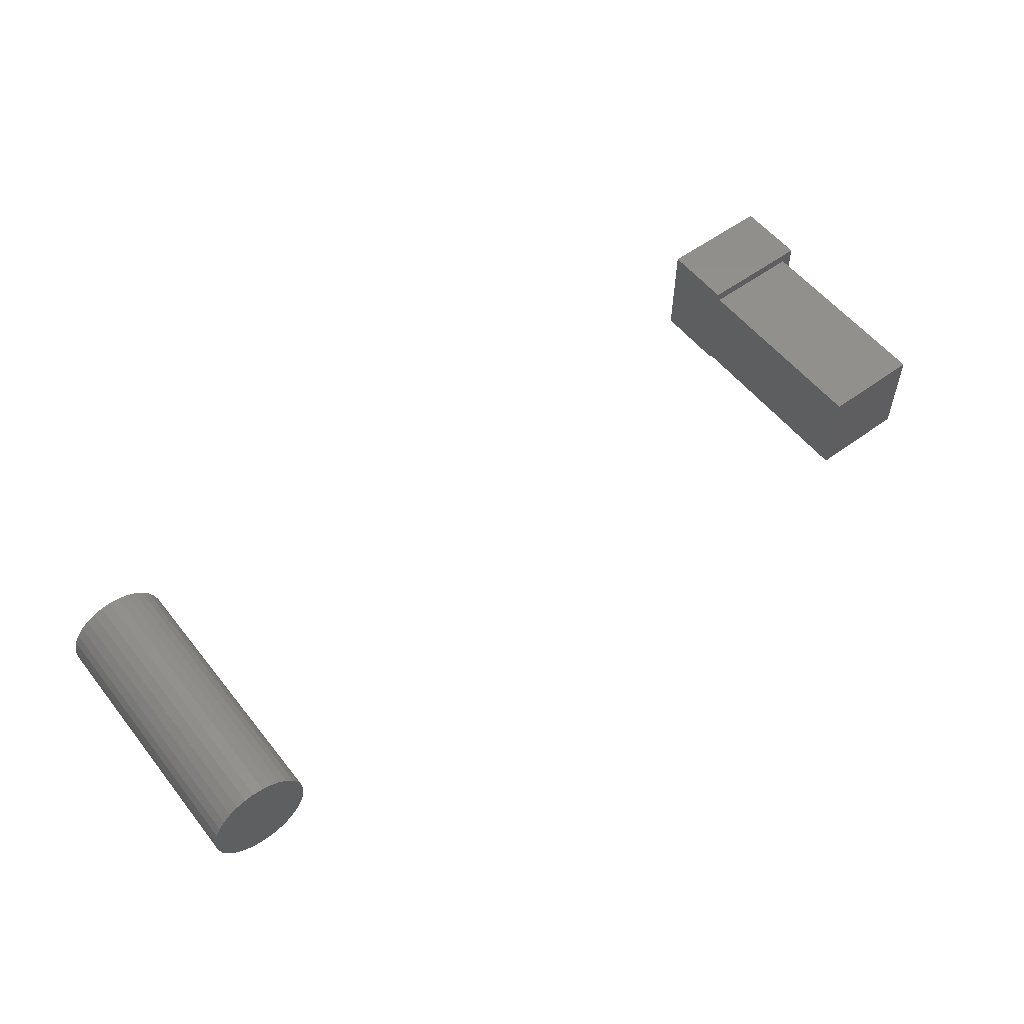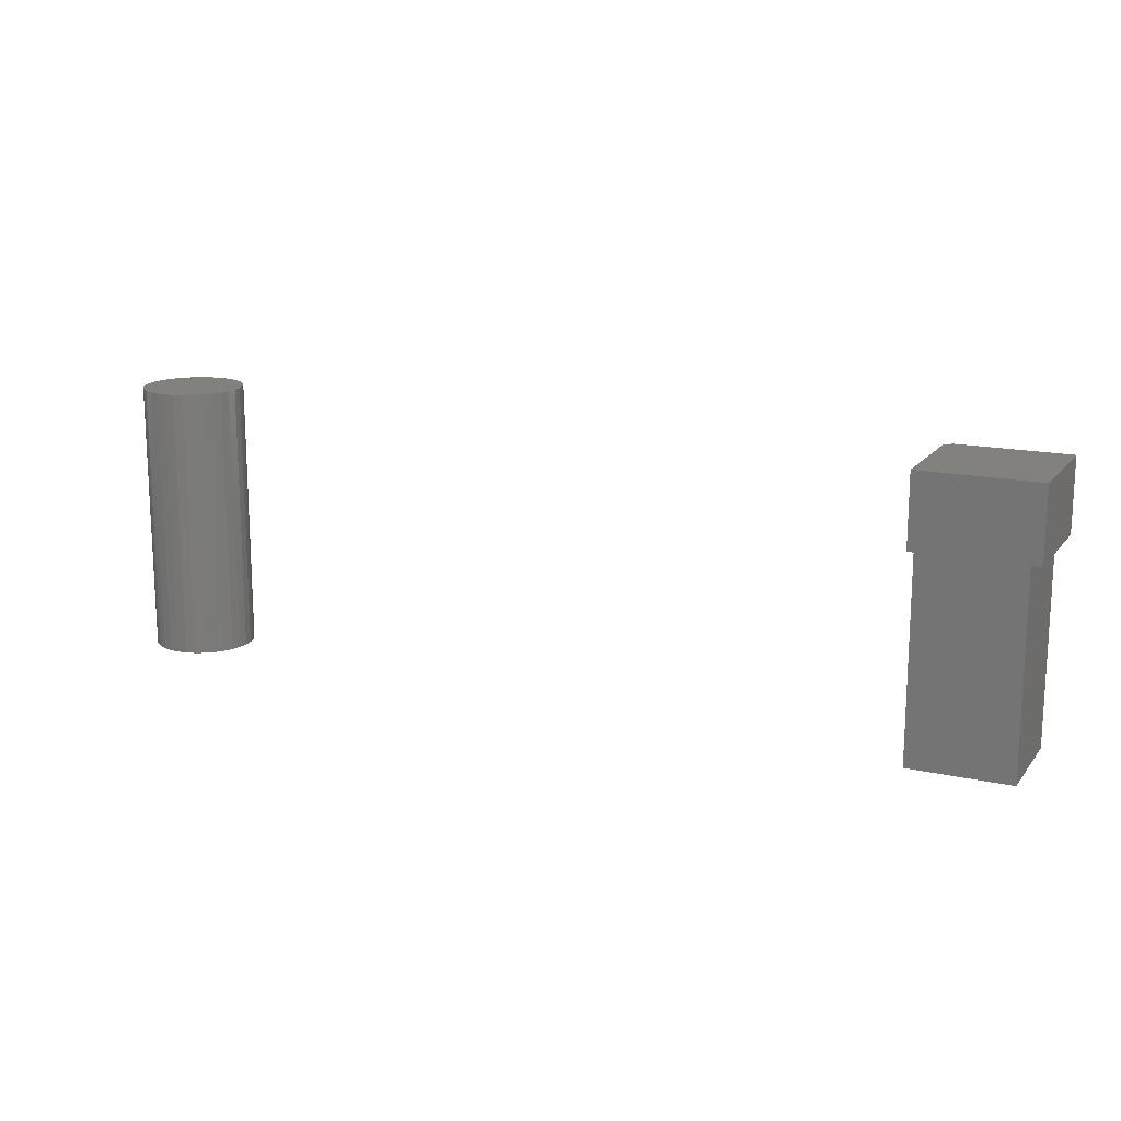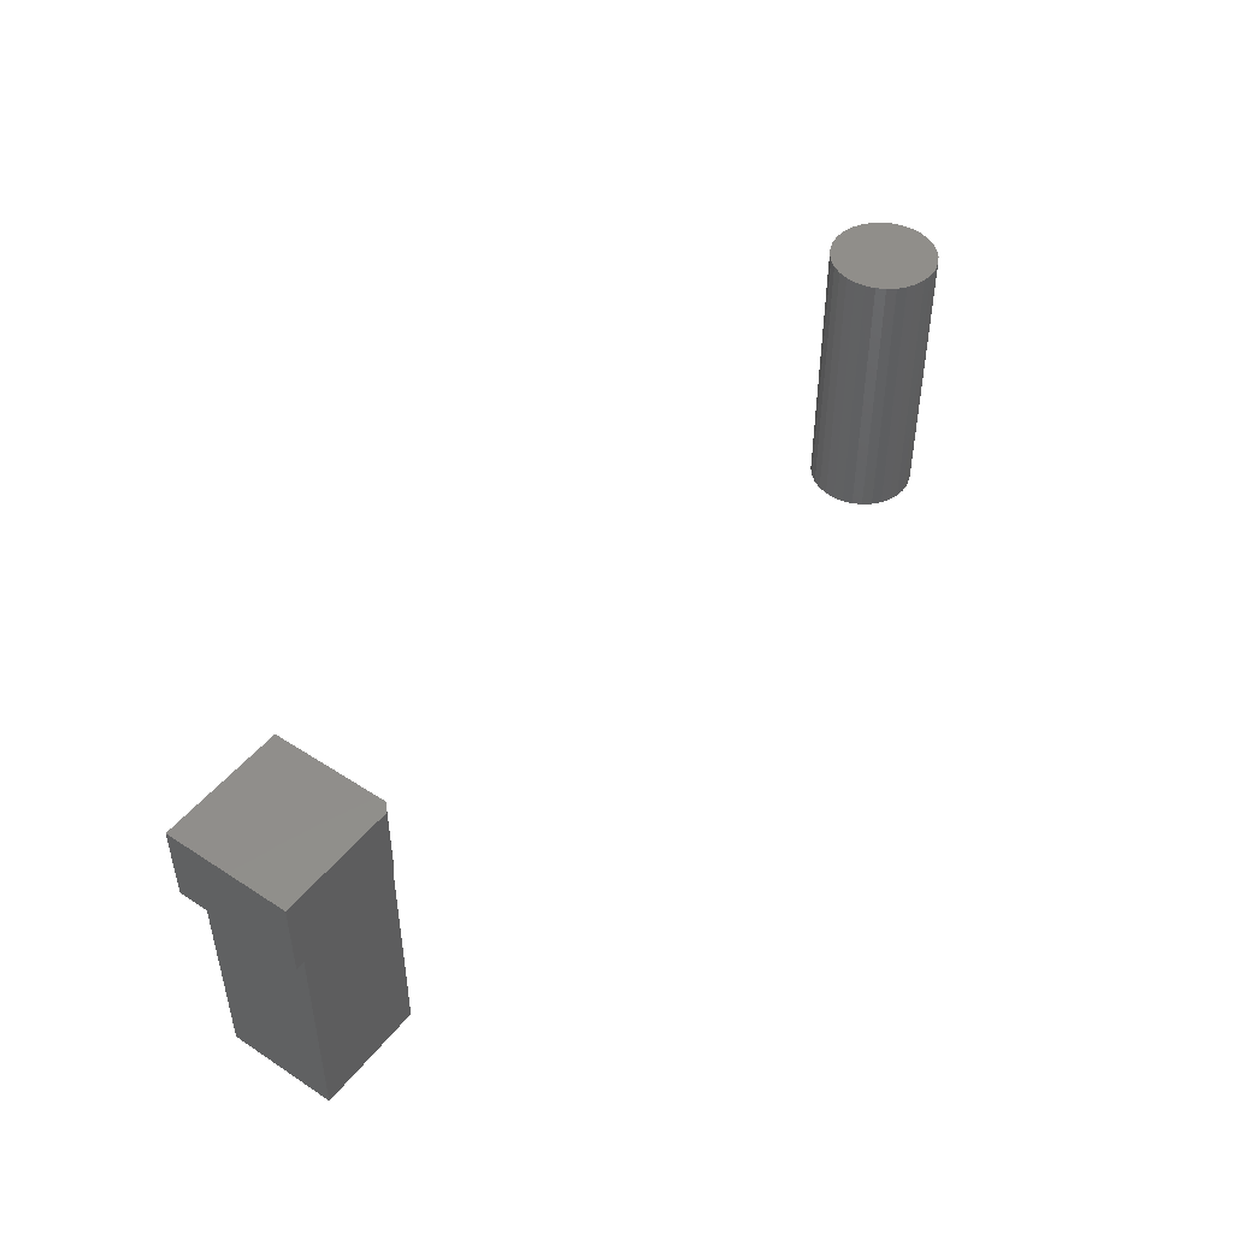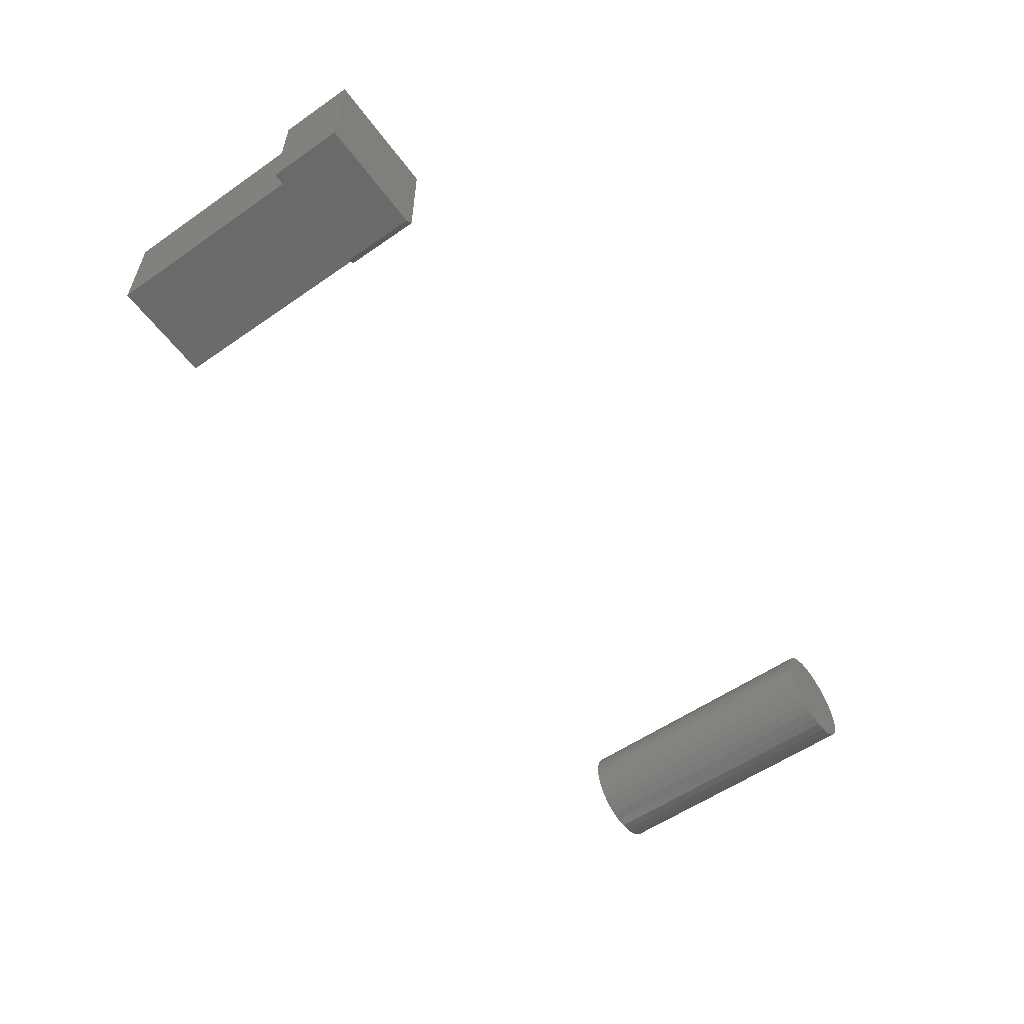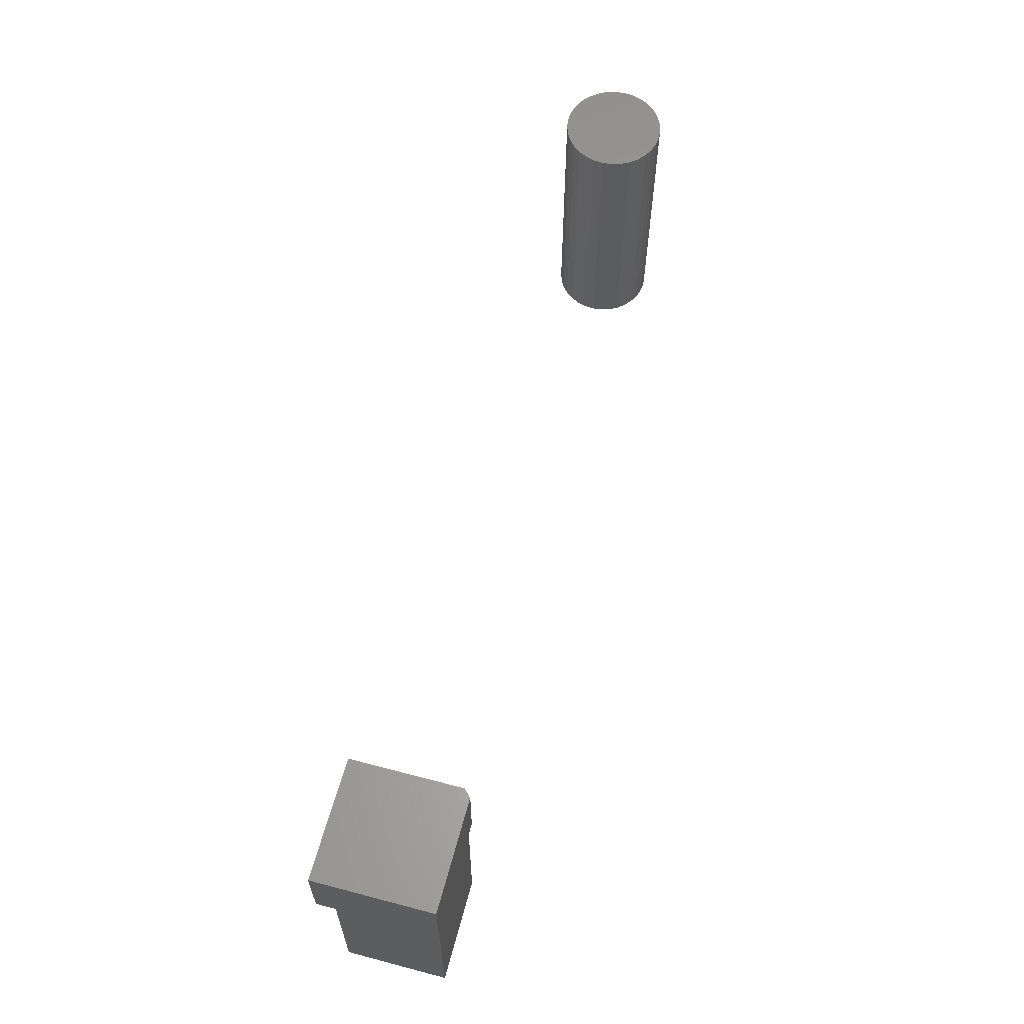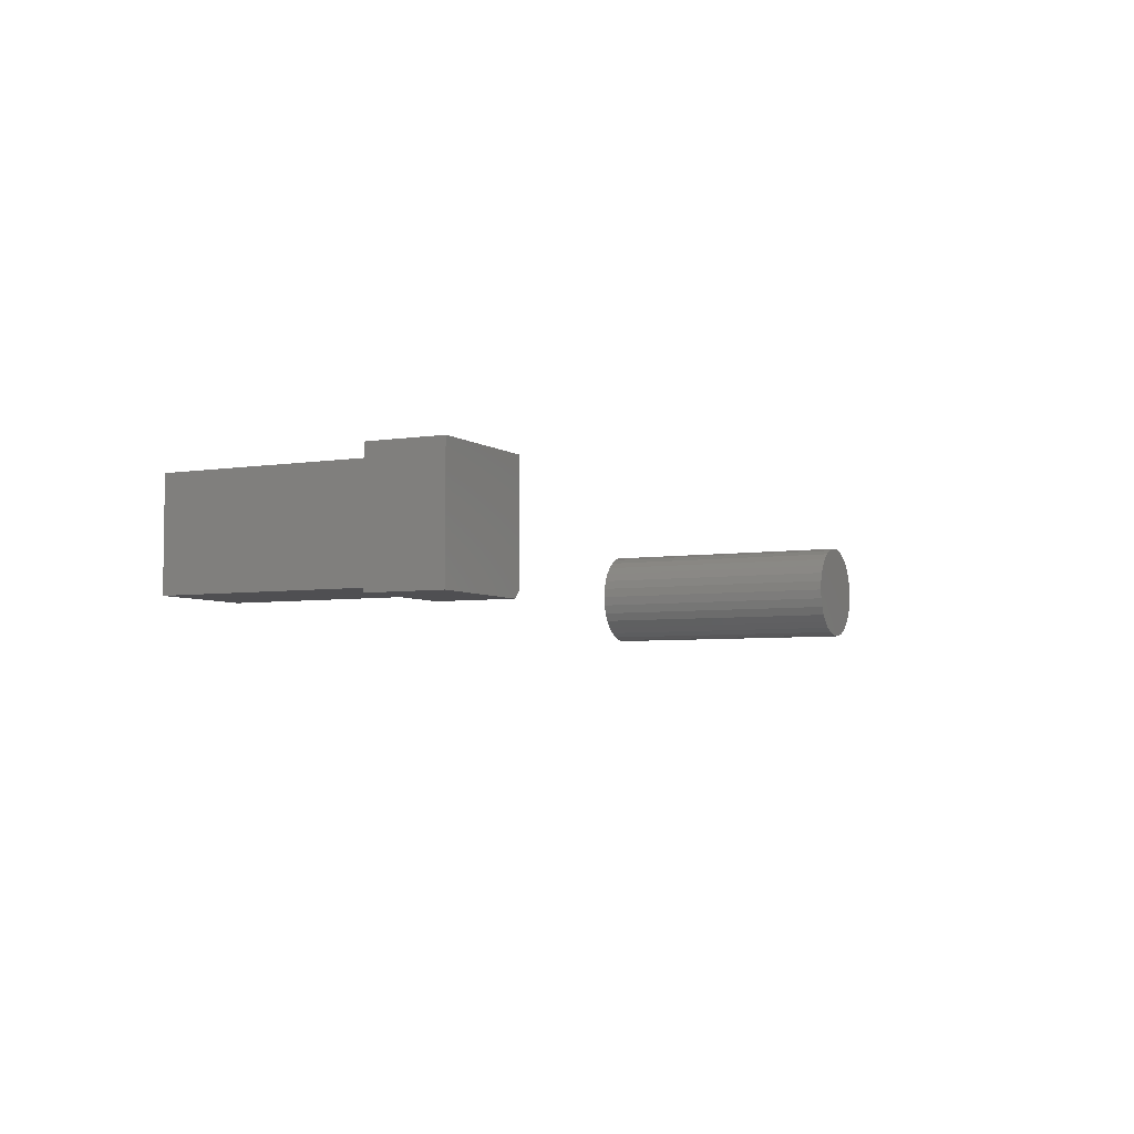
<metadata>
{"format":"stl","ext":"stl","renderer":"f3d","projection":"perspective","resolution":1024,"background":"white","views":[{"elev":55.1,"azim":-37.7,"up":"+Z"},{"elev":15.7,"azim":25.0,"up":"+Y"},{"elev":46.6,"azim":126.3,"up":"+Y"},{"elev":-56.6,"azim":125.9,"up":"+Z"},{"elev":61.6,"azim":105.0,"up":"+Y"},{"elev":-4.9,"azim":116.9,"up":"+Z"}]}
</metadata>
<code>
# stl→obj: 82 verts, 156 faces
v -0.4633 -0.2969 0.0542
v -0.4418 -0.2969 0.0542
v -0.4525 -0.2969 0.05526
v -0.4737 -0.2969 0.05106
v -0.4314 -0.2969 0.05106
v -0.4833 -0.2969 0.04595
v -0.4218 -0.2969 0.04595
v -0.4916 -0.2969 0.03908
v -0.4135 -0.2969 0.03908
v -0.4985 -0.2969 0.0307
v -0.4066 -0.2969 0.0307
v -0.5036 -0.2969 0.02115
v -0.4015 -0.2969 0.02115
v -0.4015 -0.2969 -0.02115
v -0.4985 -0.2969 -0.0307
v -0.4066 -0.2969 -0.0307
v -0.4916 -0.2969 -0.03908
v -0.4135 -0.2969 -0.03908
v -0.4833 -0.2969 -0.04595
v -0.4218 -0.2969 -0.04595
v -0.4737 -0.2969 -0.05106
v -0.4314 -0.2969 -0.05106
v -0.4633 -0.2969 -0.0542
v -0.4418 -0.2969 -0.0542
v -0.4525 -0.2969 -0.05526
v -0.3983 -0.2969 0.01078
v -0.5068 -0.2969 0.01078
v -0.3973 -0.2969 -6.768e-18
v -0.5078 -0.2969 6.768e-18
v -0.3983 -0.2969 -0.01078
v -0.5068 -0.2969 -0.01078
v -0.5036 -0.2969 -0.02115
v -0.4525 7.514e-34 0.05526
v -0.4418 1.197e-18 0.0542
v -0.4633 -1.197e-18 0.0542
v -0.4737 -2.348e-18 0.05106
v -0.4314 2.348e-18 0.05106
v -0.4833 -3.409e-18 0.04595
v -0.4218 3.409e-18 0.04595
v -0.4916 -4.338e-18 0.03908
v -0.4135 4.338e-18 0.03908
v -0.4985 -5.101e-18 0.0307
v -0.4066 5.101e-18 0.0307
v -0.5036 -5.668e-18 0.02115
v -0.4015 5.668e-18 0.02115
v -0.4066 5.101e-18 -0.0307
v -0.4985 -5.101e-18 -0.0307
v -0.4015 5.668e-18 -0.02115
v -0.4916 -4.338e-18 -0.03908
v -0.4135 4.338e-18 -0.03908
v -0.4833 -3.409e-18 -0.04595
v -0.4218 3.409e-18 -0.04595
v -0.4737 -2.348e-18 -0.05106
v -0.4314 2.348e-18 -0.05106
v -0.4633 -1.197e-18 -0.0542
v -0.4418 1.197e-18 -0.0542
v -0.4525 -1.503e-33 -0.05526
v -0.5036 -5.668e-18 -0.02115
v -0.5068 -6.018e-18 -0.01078
v -0.3983 6.018e-18 -0.01078
v -0.5078 -6.135e-18 6.768e-18
v -0.3973 6.135e-18 -6.768e-18
v -0.5068 -6.018e-18 0.01078
v -0.3983 6.018e-18 0.01078
v 0.3868 1.398e-16 -0.05222
v 0.3947 1.402e-16 -0.06003
v 0.3947 -0.07812 -0.06003
v 0.3906 -0.07812 -0.05469
v 0.3868 -0.07812 -0.05222
v 0.5132 1.534e-16 -0.06003
v 0.3868 1.464e-16 0.06628
v 0.5132 1.604e-16 0.06628
v 0.5 -0.07812 -0.05469
v 0.3906 -0.2969 -0.05469
v 0.5 -0.2969 -0.05469
v 0.5 -0.07812 0.05469
v 0.5 -0.2969 0.05469
v 0.3906 -0.07812 0.05469
v 0.3906 -0.2969 0.05469
v 0.3868 -0.07812 0.06628
v 0.5132 -0.07812 0.06628
v 0.5132 -0.07812 -0.06003
f 1 2 3
f 2 1 4
f 2 4 5
f 5 4 6
f 5 6 7
f 7 6 8
f 7 8 9
f 9 8 10
f 9 10 11
f 11 10 12
f 11 12 13
f 14 15 16
f 16 15 17
f 16 17 18
f 18 17 19
f 18 19 20
f 20 19 21
f 20 21 22
f 22 21 23
f 22 23 24
f 24 23 25
f 13 12 26
f 26 12 27
f 26 27 28
f 28 27 29
f 28 29 30
f 30 29 31
f 30 31 14
f 14 31 32
f 14 32 15
f 33 34 35
f 36 35 34
f 37 36 34
f 38 36 37
f 39 38 37
f 40 38 39
f 41 40 39
f 42 40 41
f 43 42 41
f 44 42 43
f 45 44 43
f 46 47 48
f 49 47 46
f 50 49 46
f 51 49 50
f 52 51 50
f 53 51 52
f 54 53 52
f 55 53 54
f 56 55 54
f 57 55 56
f 47 58 48
f 48 58 59
f 48 59 60
f 60 59 61
f 60 61 62
f 62 61 63
f 62 63 64
f 64 63 44
f 64 44 45
f 62 28 60
f 60 28 30
f 60 30 48
f 48 30 14
f 48 14 46
f 46 14 16
f 46 16 50
f 50 16 18
f 50 18 52
f 52 18 20
f 52 20 54
f 54 20 22
f 54 22 56
f 56 22 24
f 56 24 57
f 57 24 25
f 57 25 55
f 55 25 23
f 55 23 53
f 53 23 21
f 53 21 51
f 51 21 19
f 51 19 49
f 49 19 17
f 49 17 47
f 47 17 15
f 47 15 58
f 58 15 32
f 58 32 59
f 59 32 31
f 59 31 61
f 61 31 29
f 61 29 63
f 63 29 27
f 63 27 44
f 44 27 12
f 44 12 42
f 42 12 10
f 42 10 40
f 40 10 8
f 40 8 38
f 38 8 6
f 38 6 36
f 36 6 4
f 36 4 35
f 35 4 1
f 35 1 33
f 33 1 3
f 33 3 34
f 34 3 2
f 34 2 37
f 37 2 5
f 37 5 39
f 39 5 7
f 39 7 41
f 41 7 9
f 41 9 43
f 43 9 11
f 43 11 45
f 45 11 13
f 45 13 64
f 64 13 26
f 64 26 62
f 62 26 28
f 65 66 67
f 65 67 68
f 65 68 69
f 66 65 70
f 70 65 71
f 70 71 72
f 68 73 74
f 74 73 75
f 73 76 75
f 75 76 77
f 76 78 77
f 77 78 79
f 78 68 79
f 79 68 74
f 67 73 68
f 69 78 80
f 69 68 78
f 80 78 81
f 81 78 76
f 81 76 82
f 82 76 73
f 82 73 67
f 74 75 79
f 79 75 77
f 80 71 69
f 69 71 65
f 67 66 82
f 82 66 70
f 81 72 80
f 80 72 71
f 82 70 81
f 81 70 72

</code>
